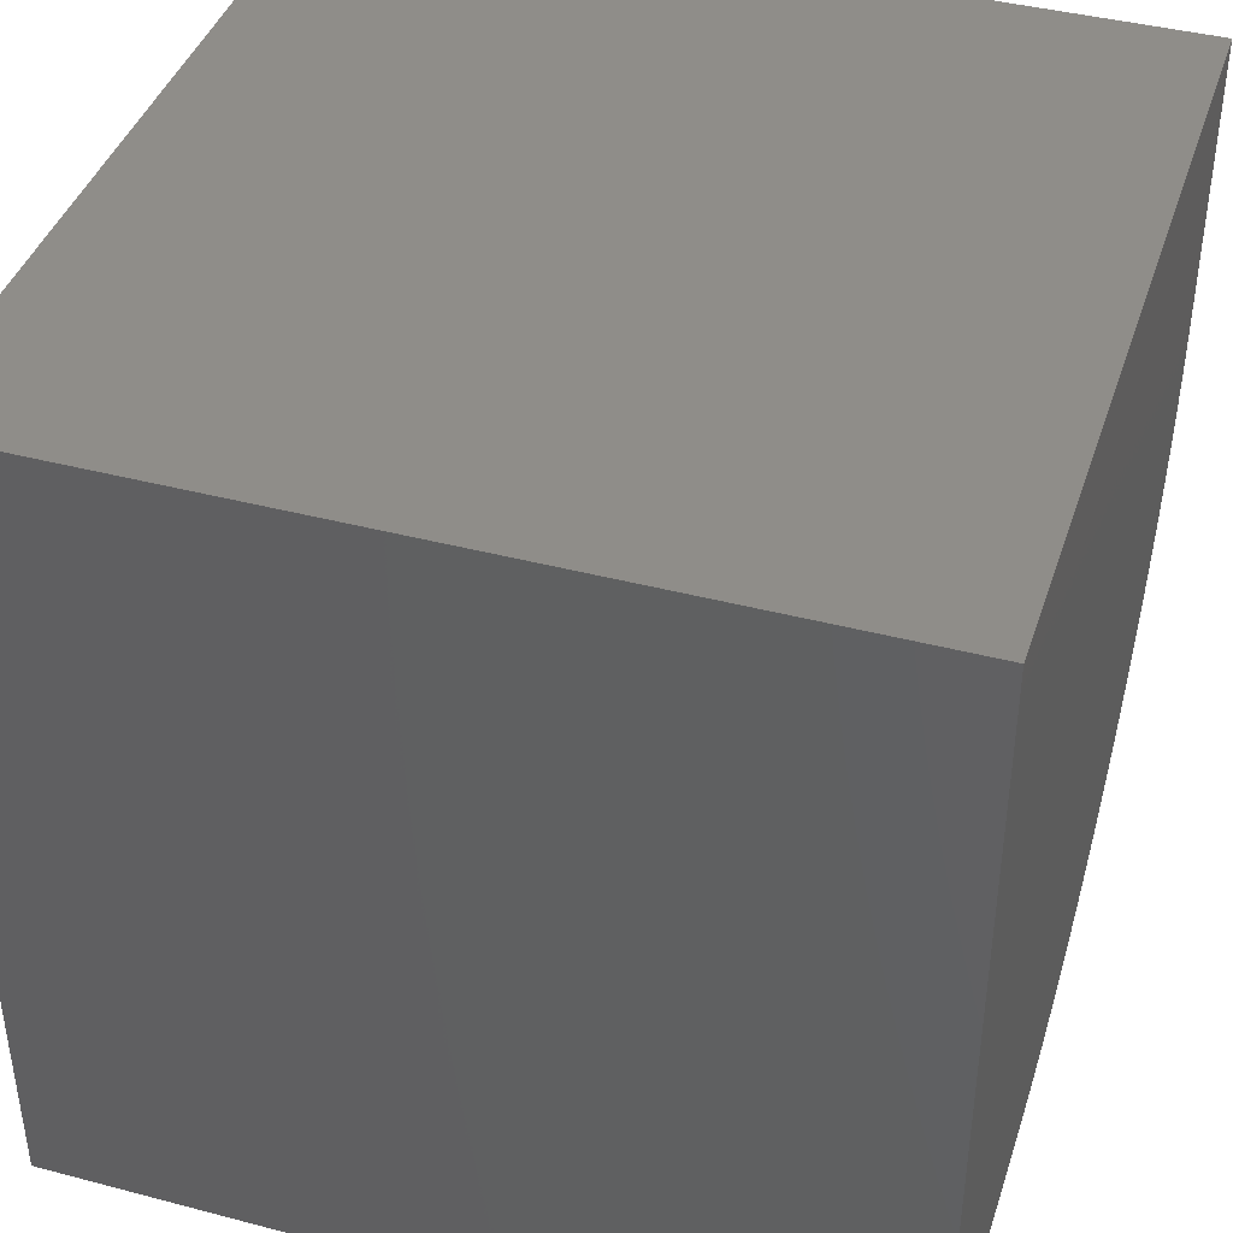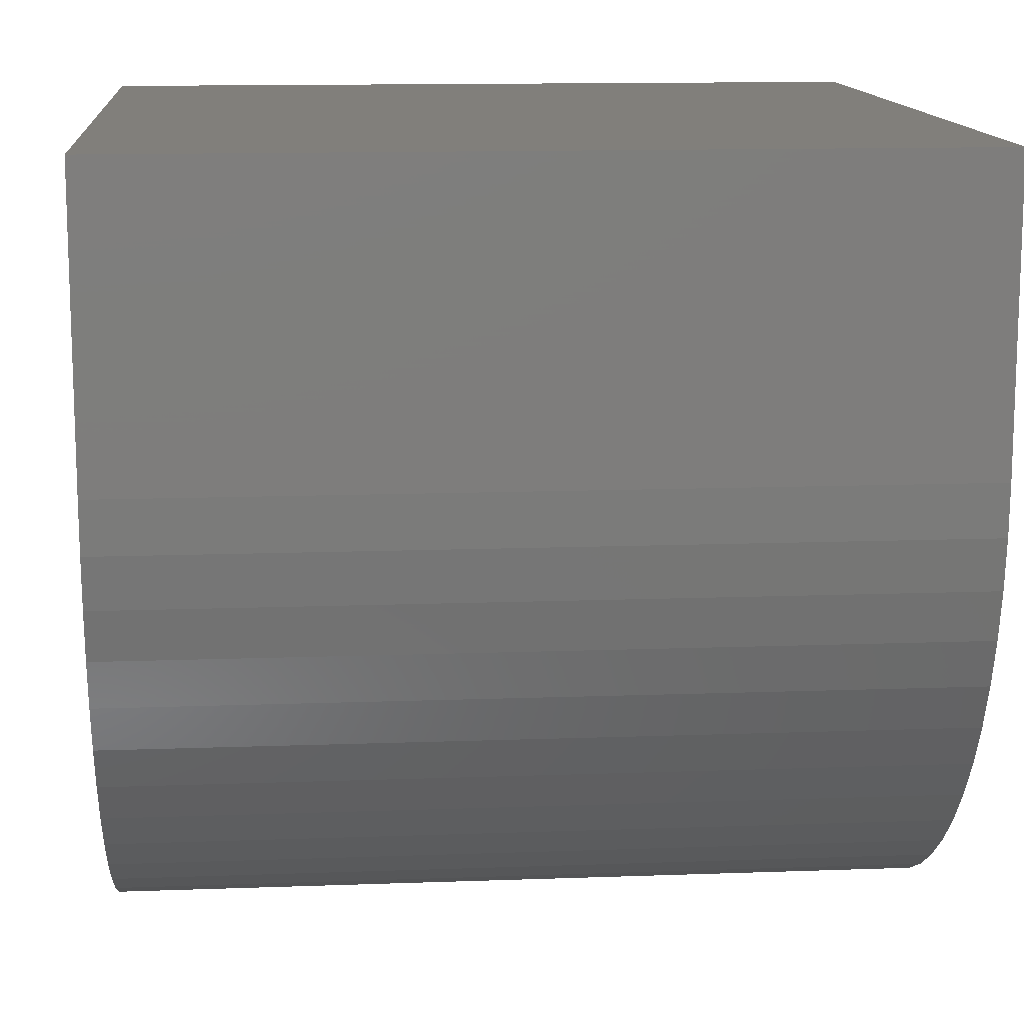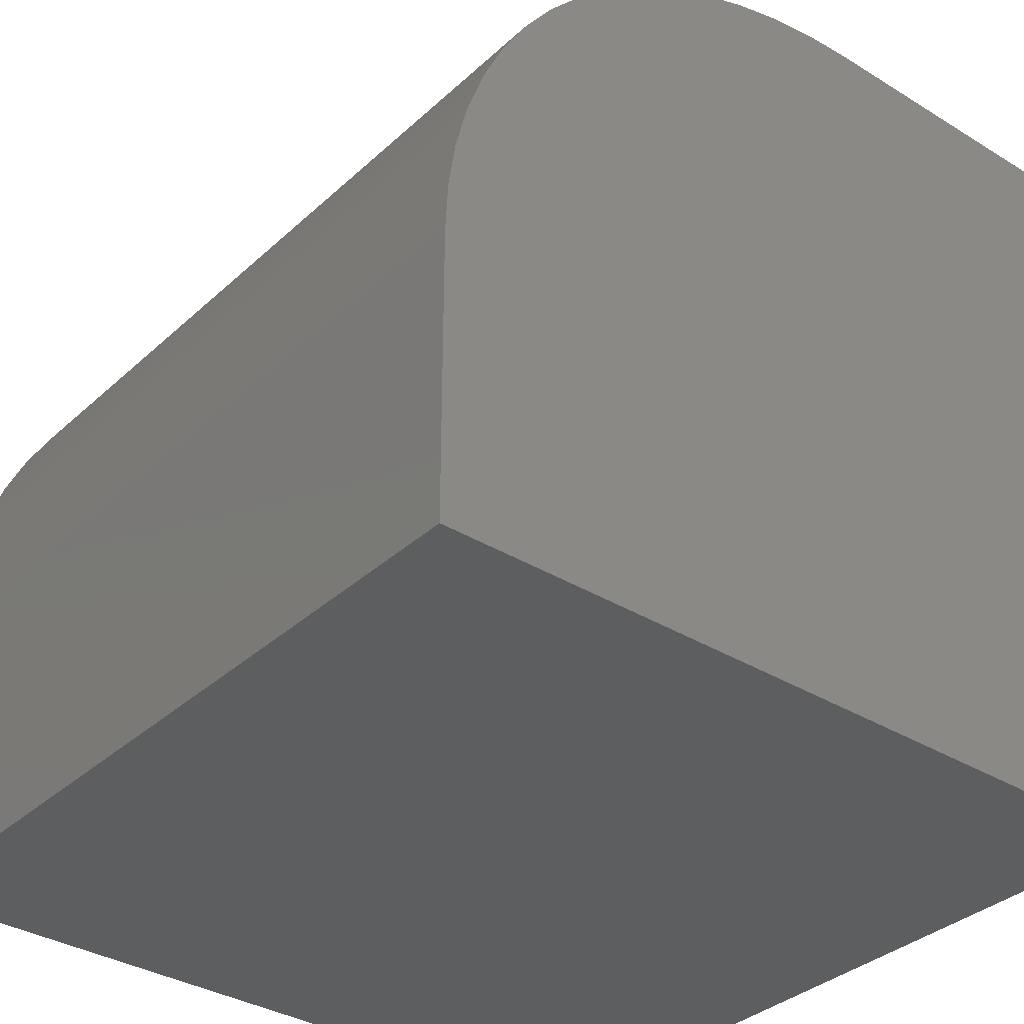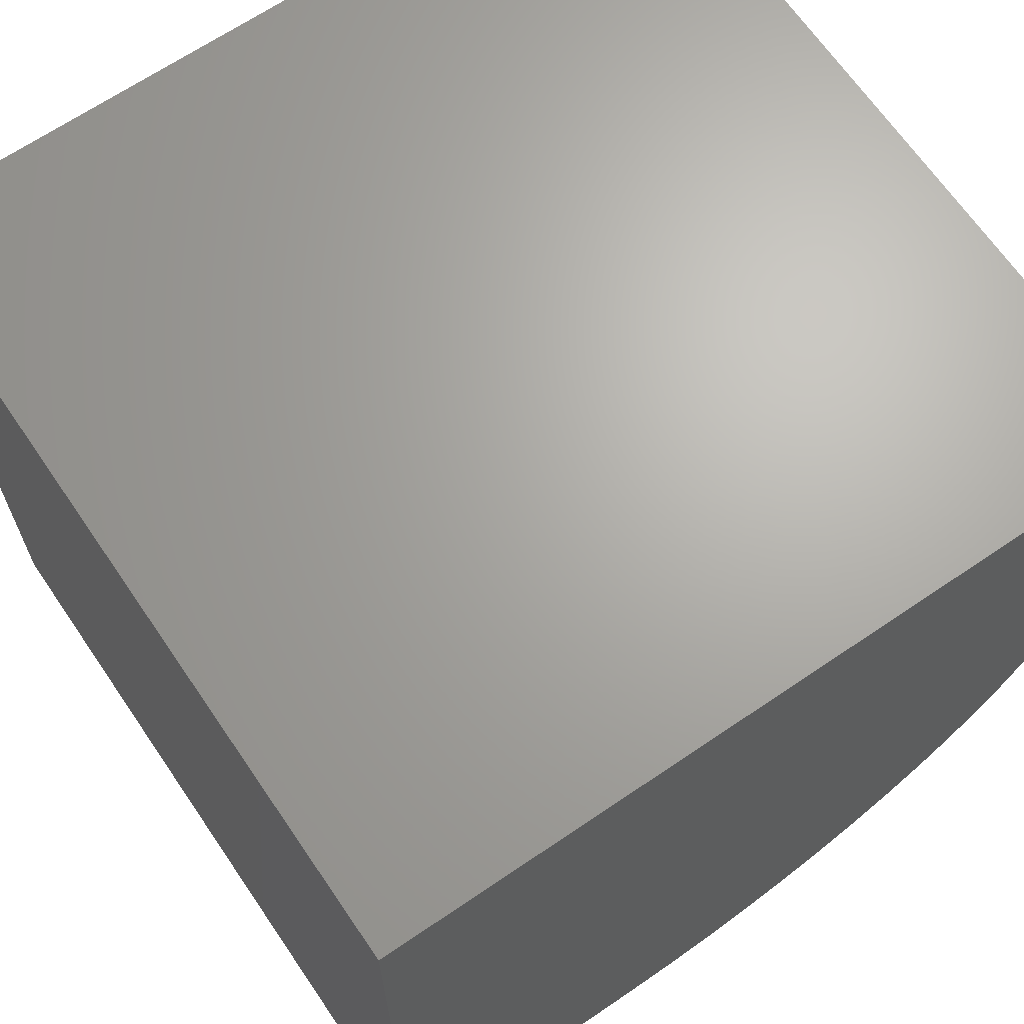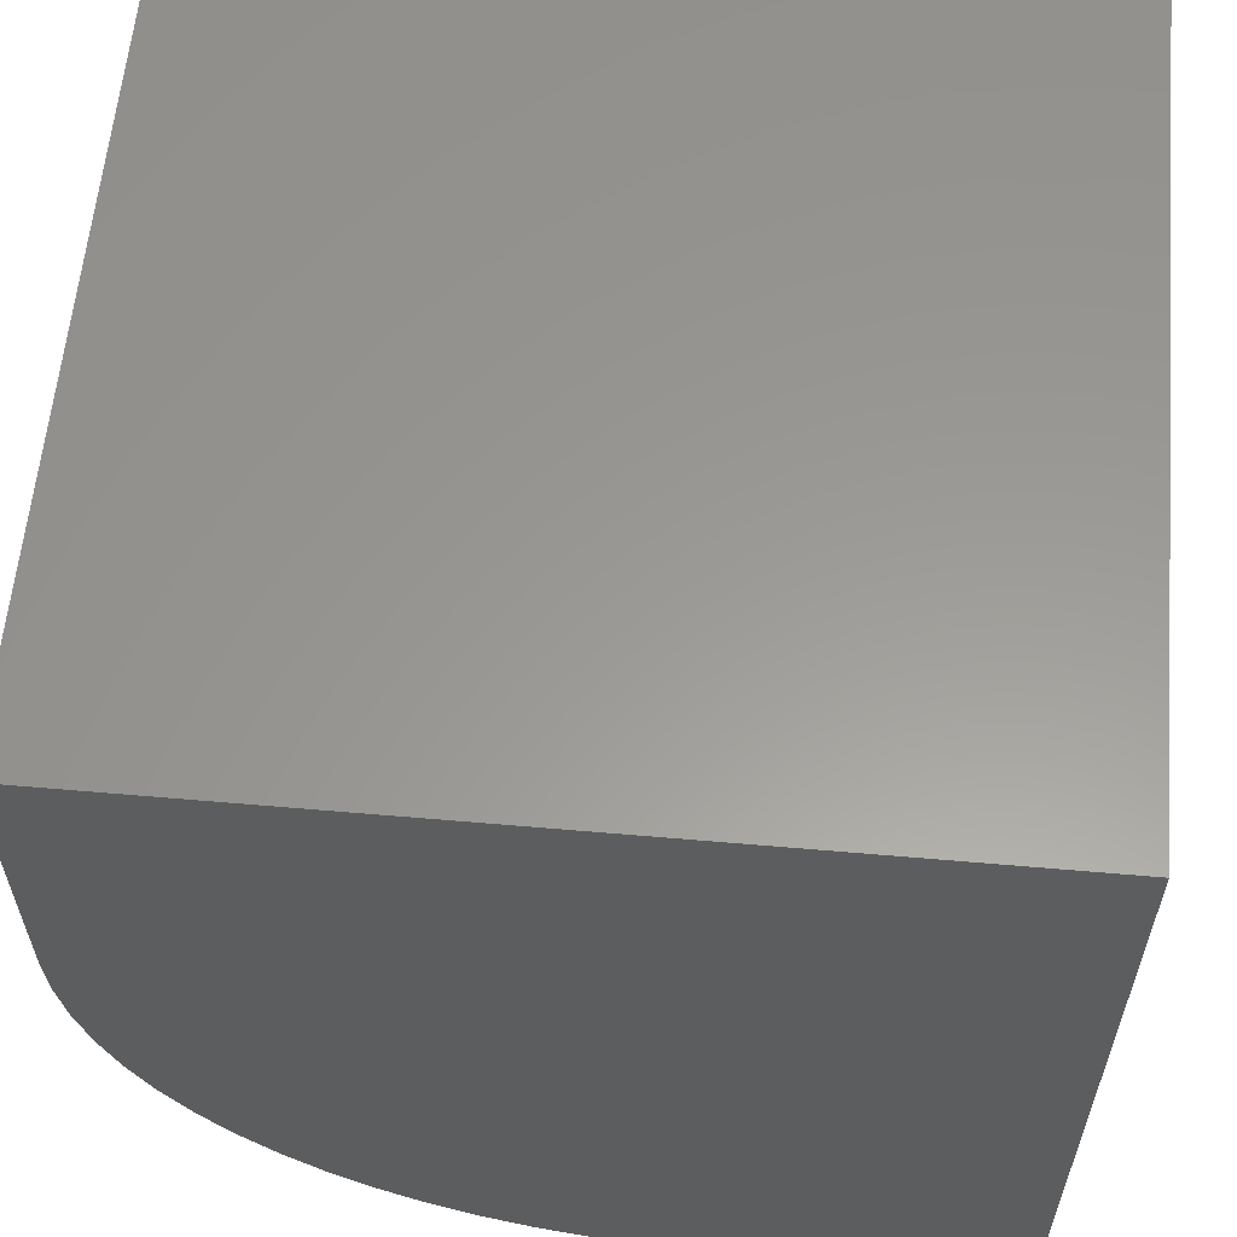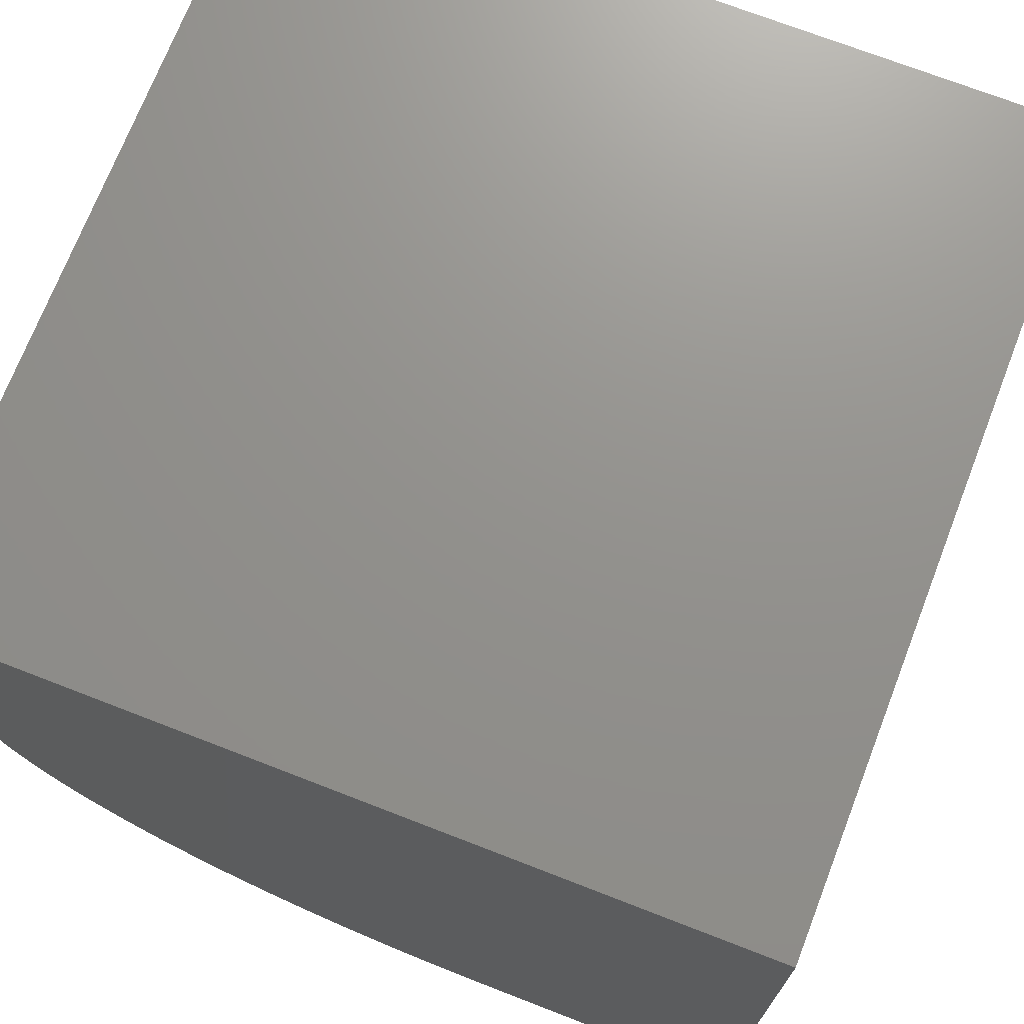
<metadata>
{"format":"stl","ext":"stl","renderer":"f3d","projection":"perspective","resolution":1024,"background":"white","views":[{"elev":41.2,"azim":-162.3,"up":"+Y"},{"elev":13.1,"azim":-4.8,"up":"+Y"},{"elev":-34.7,"azim":50.5,"up":"+Z"},{"elev":66.8,"azim":-124.3,"up":"+Y"},{"elev":59.5,"azim":95.1,"up":"+Y"},{"elev":71.8,"azim":111.2,"up":"+Y"}]}
</metadata>
<code>
# stl→obj: 40 verts, 76 faces
v 0 6.387 10
v 0 10 10
v 0 10 0
v 0 5.761 9.969
v 0 0 0
v 0 0 3.613
v 0 0.03076 4.239
v 0 0.1227 4.859
v 0 0.275 5.467
v 0 0.4862 6.057
v 0 0.7542 6.624
v 0 1.076 7.161
v 0 1.45 7.665
v 0 1.871 8.129
v 0 3.376 9.246
v 0 3.943 9.514
v 0 2.335 8.55
v 0 2.839 8.924
v 0 4.533 9.725
v 0 5.141 9.877
v 10 6.387 10
v 10 10 10
v 10 0.1227 4.859
v 10 10 0
v 10 0.275 5.467
v 10 0.4862 6.057
v 10 0.03076 4.239
v 10 0 3.613
v 10 0 0
v 10 5.761 9.969
v 10 5.141 9.877
v 10 3.376 9.246
v 10 2.839 8.924
v 10 1.45 7.665
v 10 1.076 7.161
v 10 0.7542 6.624
v 10 4.533 9.725
v 10 3.943 9.514
v 10 2.335 8.55
v 10 1.871 8.129
f 1 2 3
f 1 3 4
f 5 6 3
f 3 6 7
f 3 7 8
f 8 9 3
f 3 9 10
f 3 10 11
f 11 12 3
f 3 12 13
f 3 13 14
f 3 15 16
f 14 17 3
f 3 17 18
f 3 18 15
f 16 19 3
f 3 19 20
f 3 20 4
f 21 22 1
f 1 22 2
f 23 24 25
f 25 24 26
f 23 27 24
f 24 27 28
f 24 28 29
f 22 21 24
f 24 21 30
f 24 30 31
f 24 32 33
f 34 35 24
f 24 35 36
f 24 36 26
f 31 37 24
f 24 37 38
f 24 38 32
f 33 39 24
f 24 39 40
f 24 40 34
f 3 24 5
f 5 24 29
f 22 24 2
f 2 24 3
f 6 5 28
f 28 5 29
f 21 1 4
f 21 4 30
f 30 4 20
f 30 20 31
f 31 20 19
f 31 19 37
f 37 19 16
f 37 16 38
f 38 16 15
f 38 15 32
f 32 15 18
f 32 18 33
f 33 18 17
f 33 17 39
f 39 17 14
f 39 14 40
f 40 14 13
f 40 13 34
f 34 13 12
f 34 12 35
f 35 12 11
f 35 11 36
f 36 11 10
f 36 10 26
f 26 10 9
f 26 9 25
f 25 9 8
f 25 8 23
f 23 8 7
f 23 7 27
f 27 7 6
f 27 6 28

</code>
